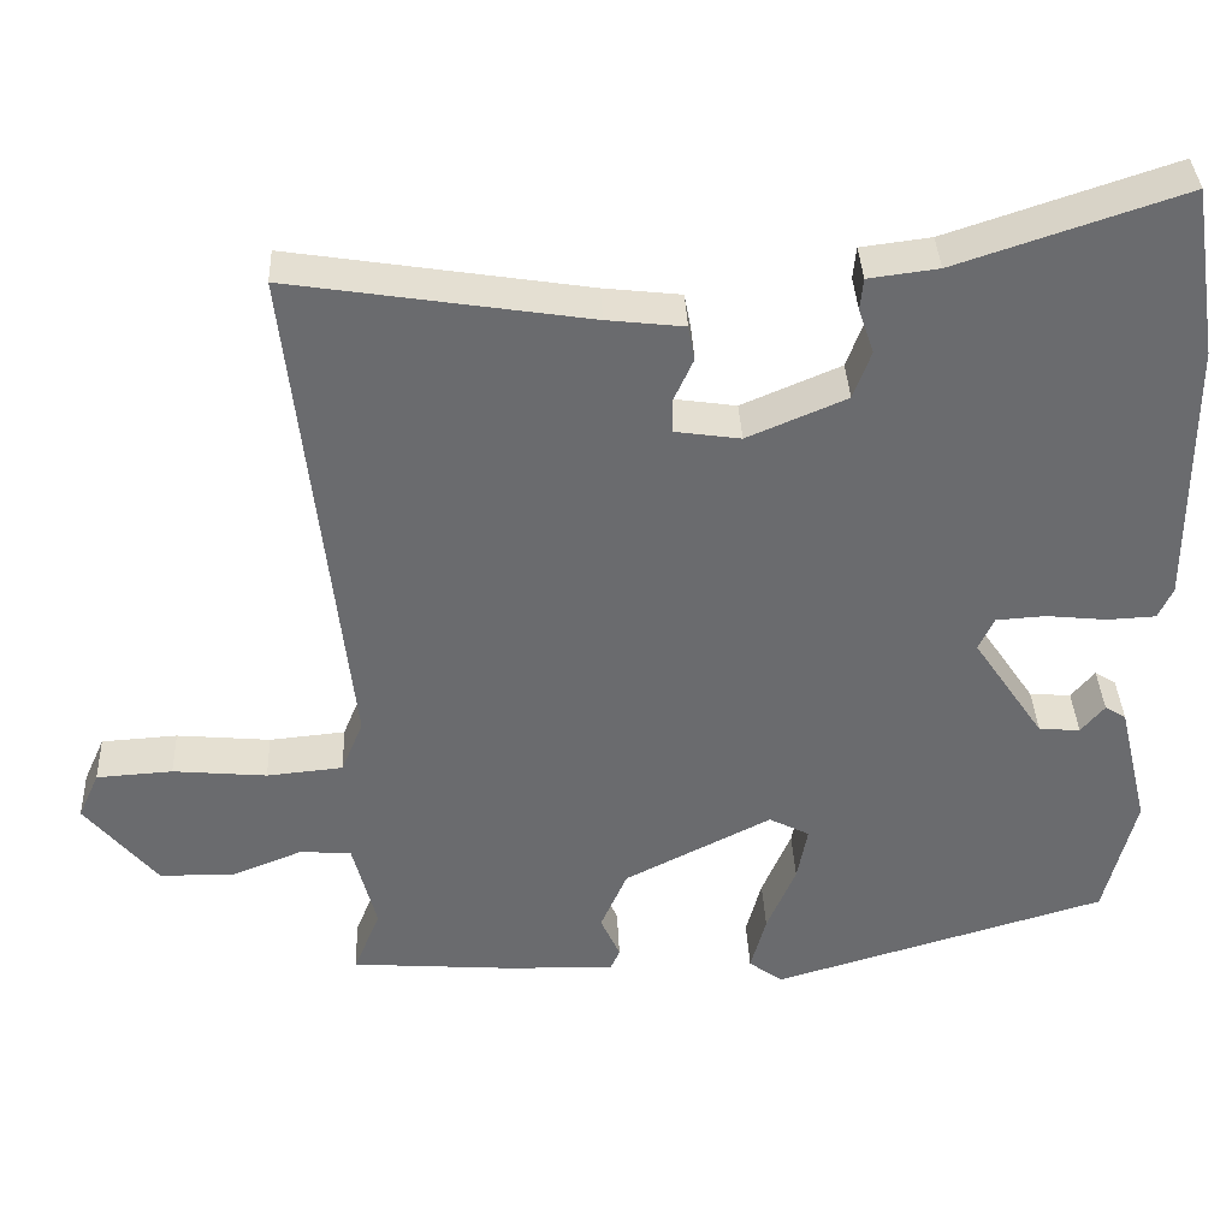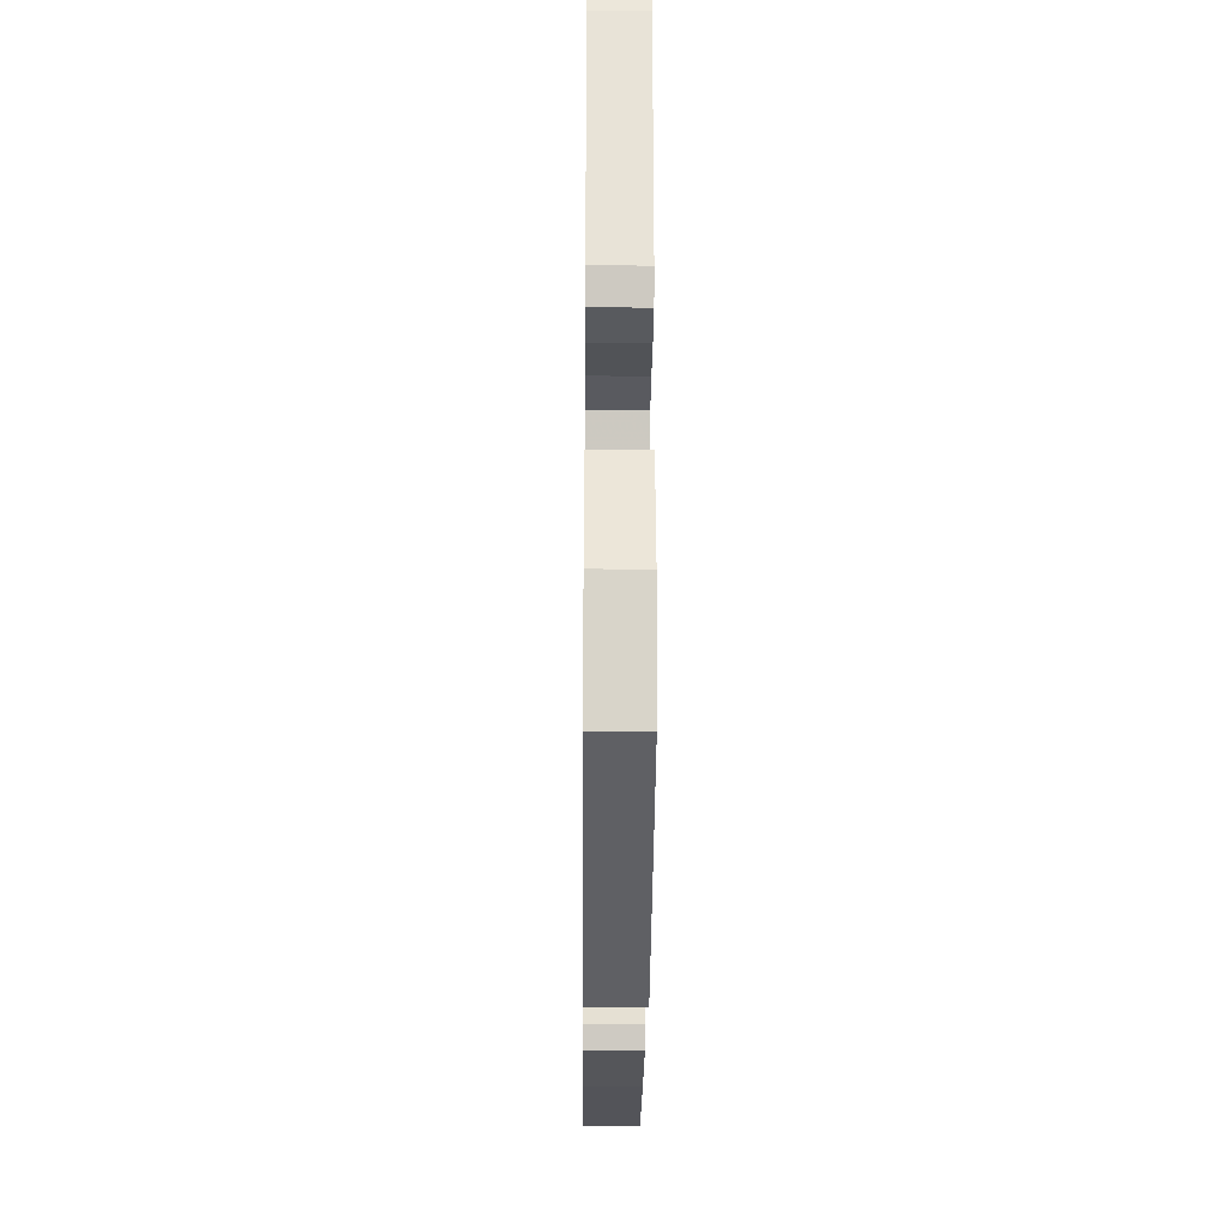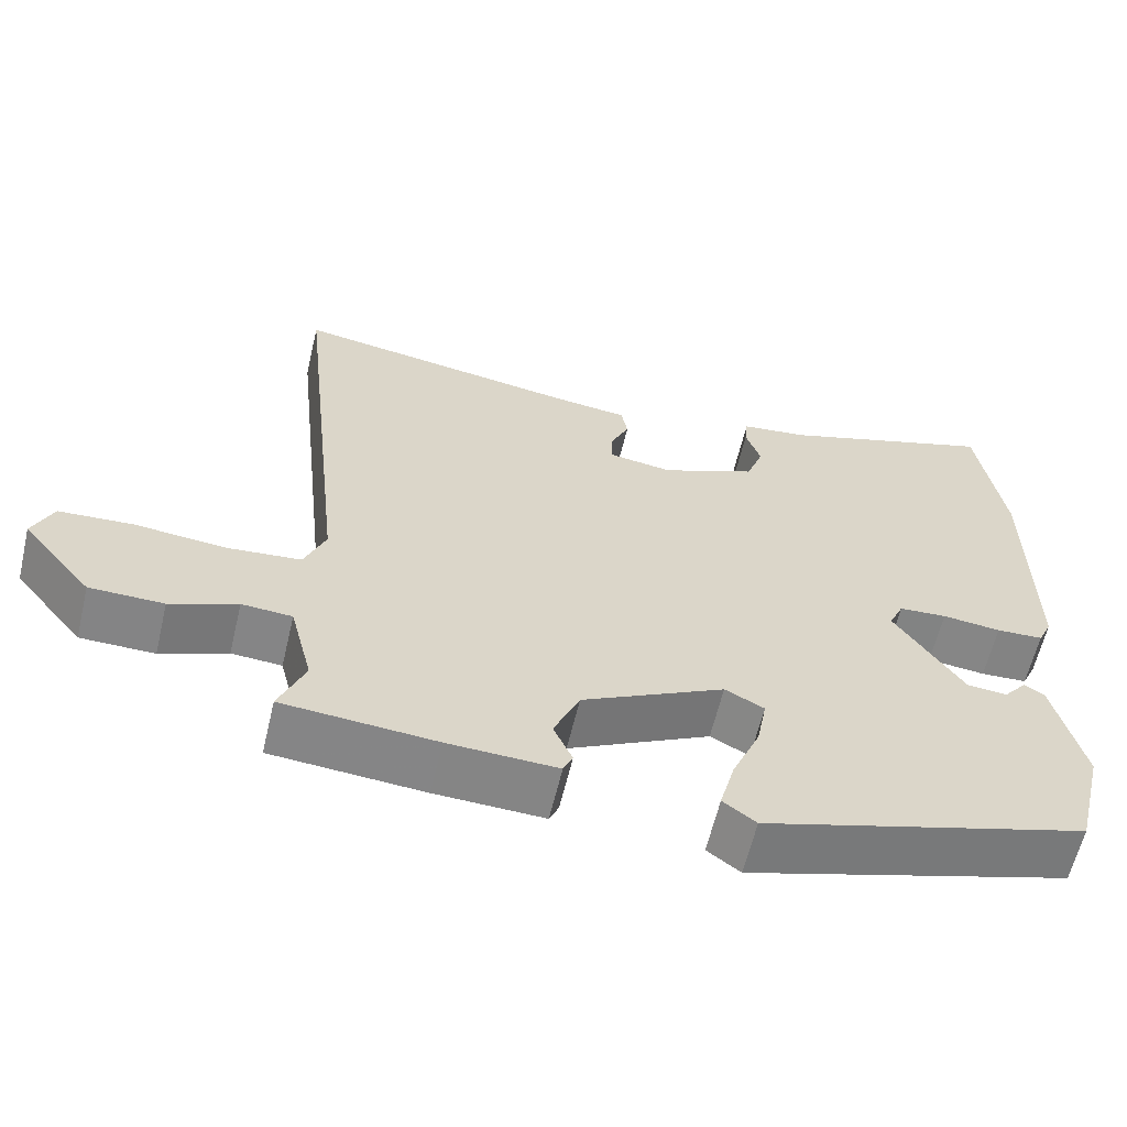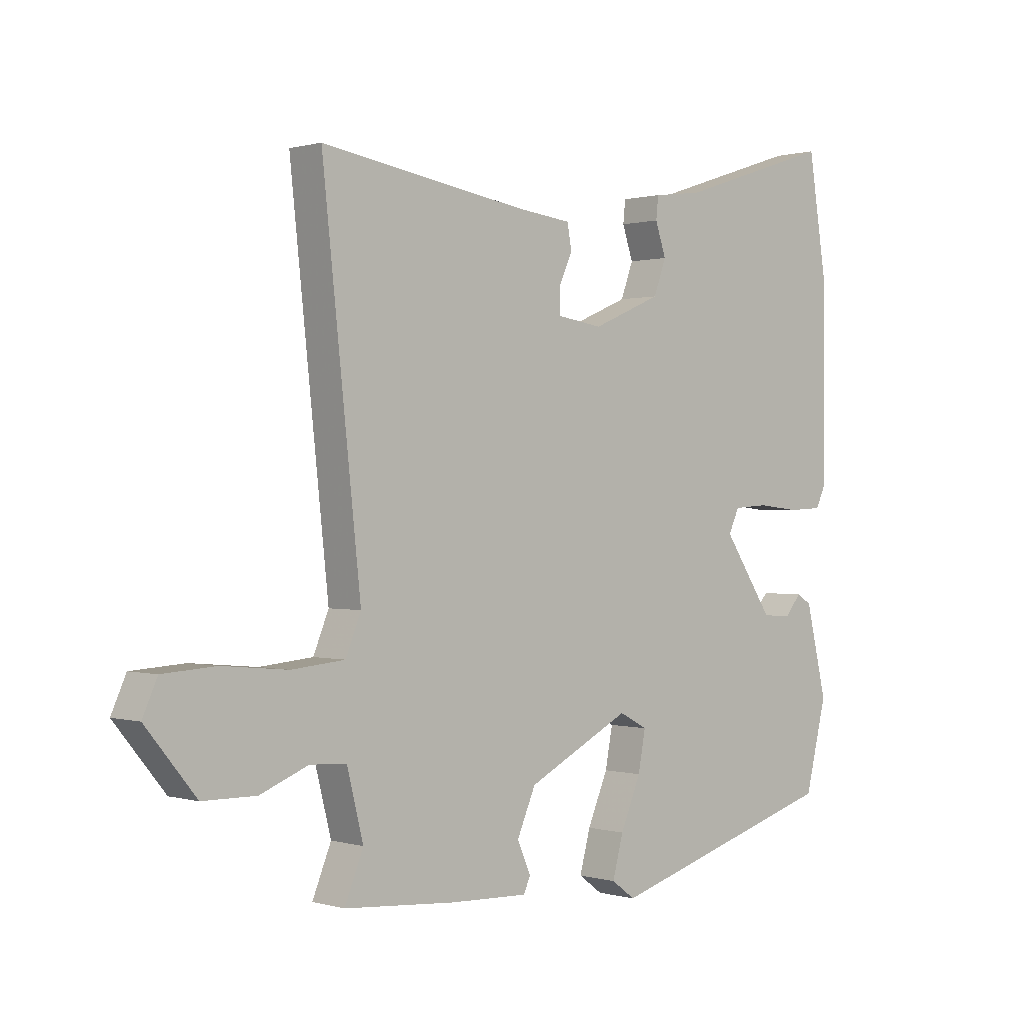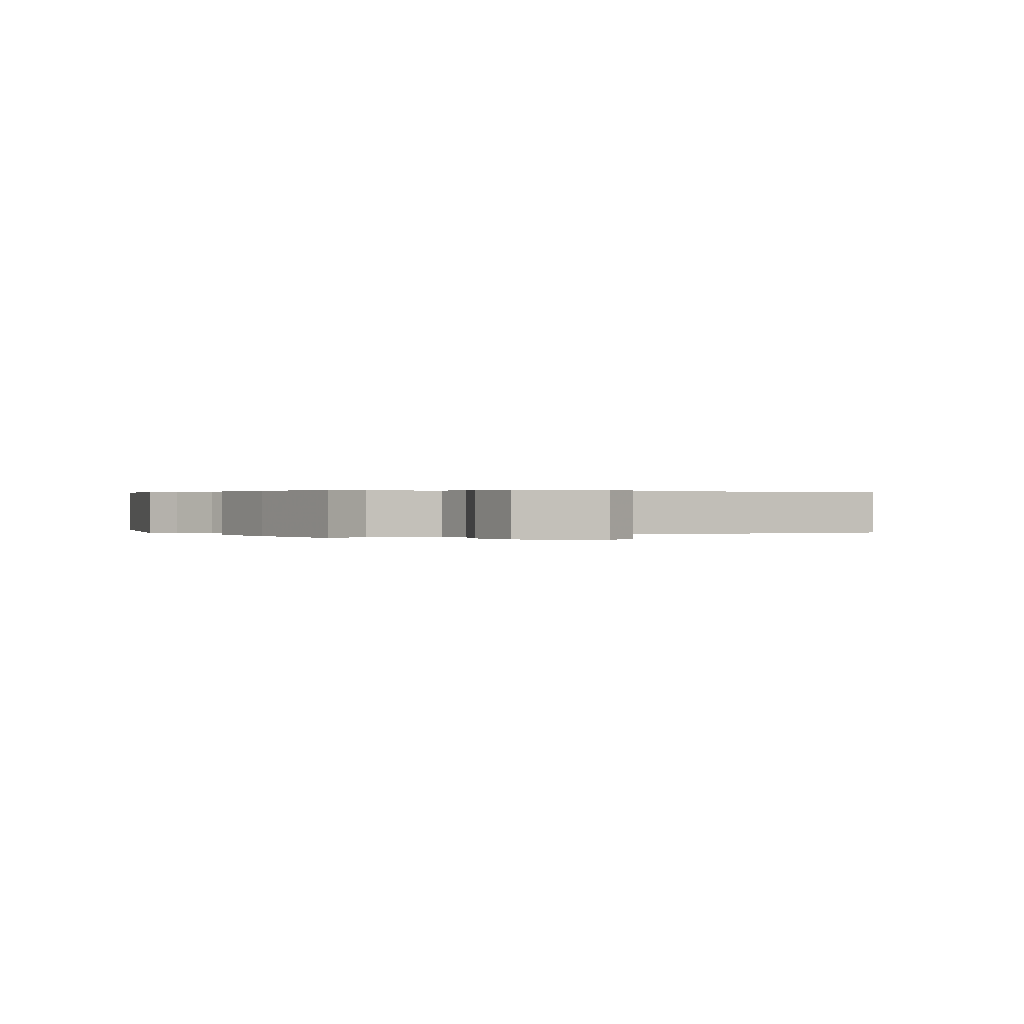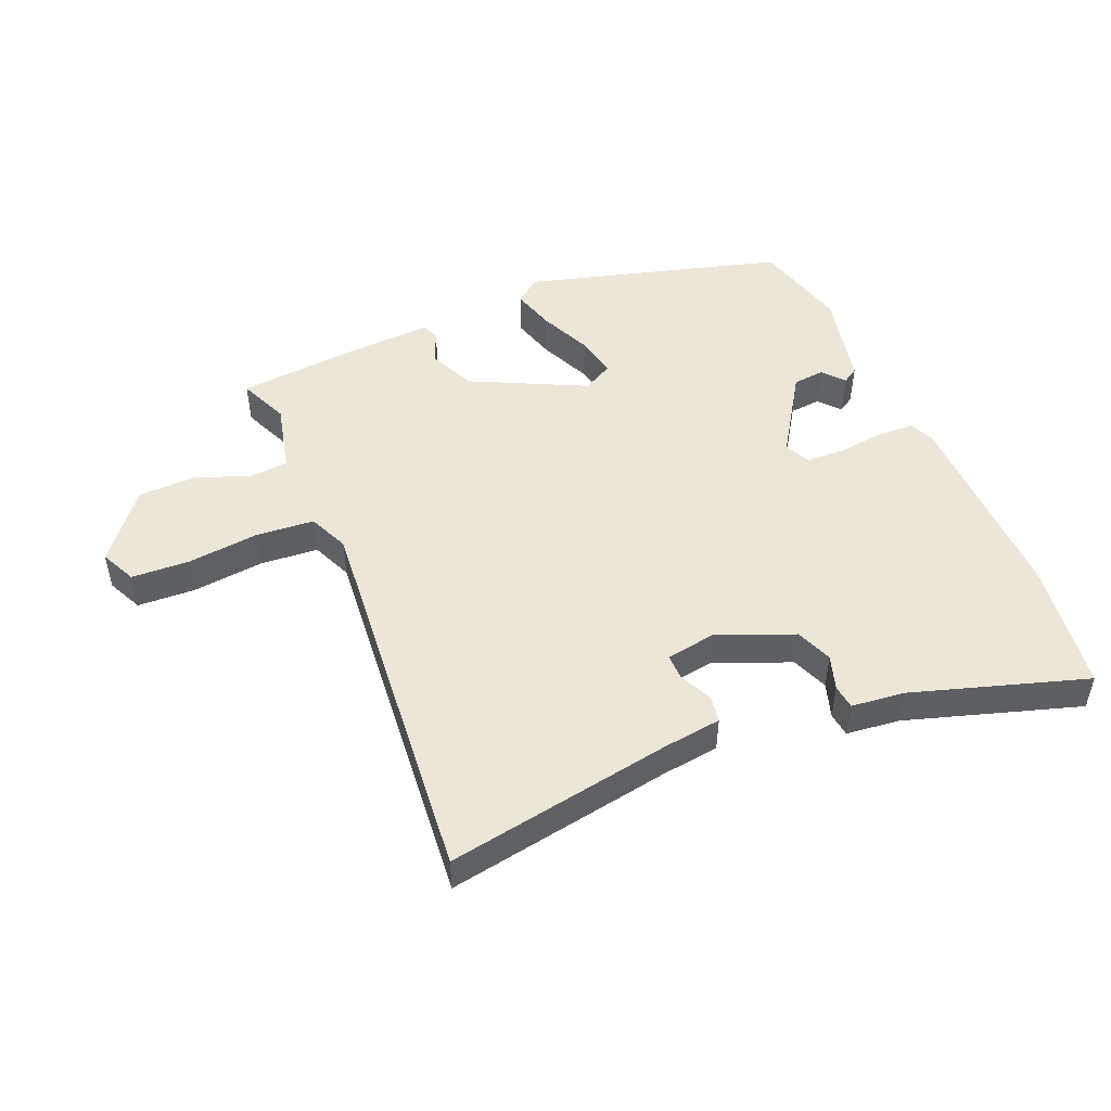
<metadata>
{"format":"obj","ext":"obj","renderer":"f3d","projection":"perspective","resolution":1024,"background":"white","views":[{"elev":36.9,"azim":-2.6,"up":"+Z"},{"elev":-28.1,"azim":89.5,"up":"+Z"},{"elev":-61.5,"azim":-13.3,"up":"+Z"},{"elev":0.4,"azim":-43.2,"up":"+Z"},{"elev":0.3,"azim":-122.1,"up":"+Y"},{"elev":48.8,"azim":-23.8,"up":"+Y"}]}
</metadata>
<code>
v -0.5 0.07 -0.491
v -0.467 0.07 -0.41
v -0.496 0.07 -0.296
v -0.56 0.07 -0.292
v -0.645 0.07 -0.326
v -0.739 0.07 -0.325
v -0.828 0.07 -0.217
v -0.802 0.07 -0.159
v -0.708 0.07 -0.153
v -0.592 0.07 -0.164
v -0.498 0.07 -0.155
v -0.471 0.07 -0.089
v -0.539 0.07 0.538
v -0.173 0.07 0.48
v -0.078 0.07 0.469
v -0.07 0.07 0.426
v -0.094 0.07 0.373
v -0.094 0.07 0.33
v -0.013 0.07 0.318
v 0.109 0.07 0.37
v 0.131 0.07 0.43
v 0.112 0.07 0.486
v 0.116 0.07 0.525
v 0.202 0.07 0.536
v 0.48 0.07 0.628
v 0.513 0.07 0.417
v 0.514 0.07 0.085
v 0.496 0.07 0.046
v 0.436 0.07 0.043
v 0.361 0.07 0.051
v 0.3 0.07 0.047
v 0.281 0.07 0.006
v 0.369 0.07 -0.125
v 0.42 0.07 -0.129
v 0.449 0.07 -0.094
v 0.475 0.07 -0.11
v 0.512 0.07 -0.266
v 0.474 0.07 -0.42
v 0.061 0.07 -0.543
v 0.019 0.07 -0.512
v 0.038 0.07 -0.441
v 0.074 0.07 -0.356
v 0.087 0.07 -0.287
v 0.037 0.07 -0.261
v -0.145 0.07 -0.354
v -0.178 0.07 -0.43
v -0.154 0.07 -0.484
v -0.166 0.07 -0.511
v -0.305 0.07 -0.506
v -0.5 0 -0.491
v -0.467 0 -0.41
v -0.496 0 -0.296
v -0.56 0 -0.292
v -0.645 0 -0.326
v -0.739 0 -0.325
v -0.828 0 -0.217
v -0.802 0 -0.159
v -0.708 0 -0.153
v -0.592 0 -0.164
v -0.498 0 -0.155
v -0.471 0 -0.089
v -0.539 0 0.538
v -0.173 0 0.48
v -0.078 0 0.469
v -0.07 0 0.426
v -0.094 0 0.373
v -0.094 0 0.33
v -0.013 0 0.318
v 0.109 0 0.37
v 0.131 0 0.43
v 0.112 0 0.486
v 0.116 0 0.525
v 0.202 0 0.536
v 0.48 0 0.628
v 0.513 0 0.417
v 0.514 0 0.085
v 0.496 0 0.046
v 0.436 0 0.043
v 0.361 0 0.051
v 0.3 0 0.047
v 0.281 0 0.006
v 0.369 0 -0.125
v 0.42 0 -0.129
v 0.449 0 -0.094
v 0.475 0 -0.11
v 0.512 0 -0.266
v 0.474 0 -0.42
v 0.061 0 -0.543
v 0.019 0 -0.512
v 0.038 0 -0.441
v 0.074 0 -0.356
v 0.087 0 -0.287
v 0.037 0 -0.261
v -0.145 0 -0.354
v -0.178 0 -0.43
v -0.154 0 -0.484
v -0.166 0 -0.511
v -0.305 0 -0.506
f 46 47 48 49
f 45 46 49 1
f 44 45 1 2
f 39 40 41 42
f 39 42 43
f 38 39 43
f 37 38 43 44
f 34 35 36 37
f 33 34 37 44
f 27 28 29 30
f 27 30 31
f 24 25 26 27
f 24 27 31
f 21 22 23 24
f 20 21 24 31
f 19 20 31 32
f 14 15 16 17
f 12 13 14 17
f 11 12 17 18
f 7 8 9 10
f 7 10 11
f 4 5 6 7
f 3 4 7 11
f 19 32 33 44
f 11 18 19 44
f 2 3 11 44
f 98 97 96 95
f 50 98 95 94
f 51 50 94 93
f 91 90 89 88
f 92 91 88
f 92 88 87
f 93 92 87 86
f 86 85 84 83
f 93 86 83 82
f 79 78 77 76
f 80 79 76
f 76 75 74 73
f 80 76 73
f 73 72 71 70
f 80 73 70 69
f 81 80 69 68
f 66 65 64 63
f 66 63 62 61
f 67 66 61 60
f 59 58 57 56
f 60 59 56
f 56 55 54 53
f 60 56 53 52
f 93 82 81 68
f 93 68 67 60
f 93 60 52 51
f 1 50 51 2
f 2 51 52 3
f 3 52 53 4
f 4 53 54 5
f 5 54 55 6
f 6 55 56 7
f 7 56 57 8
f 8 57 58 9
f 9 58 59 10
f 10 59 60 11
f 11 60 61 12
f 12 61 62 13
f 13 62 63 14
f 14 63 64 15
f 15 64 65 16
f 16 65 66 17
f 17 66 67 18
f 18 67 68 19
f 19 68 69 20
f 20 69 70 21
f 21 70 71 22
f 22 71 72 23
f 23 72 73 24
f 24 73 74 25
f 25 74 75 26
f 26 75 76 27
f 27 76 77 28
f 28 77 78 29
f 29 78 79 30
f 30 79 80 31
f 31 80 81 32
f 32 81 82 33
f 33 82 83 34
f 34 83 84 35
f 35 84 85 36
f 36 85 86 37
f 37 86 87 38
f 38 87 88 39
f 39 88 89 40
f 40 89 90 41
f 41 90 91 42
f 42 91 92 43
f 43 92 93 44
f 44 93 94 45
f 45 94 95 46
f 46 95 96 47
f 47 96 97 48
f 48 97 98 49
f 49 98 50 1

</code>
